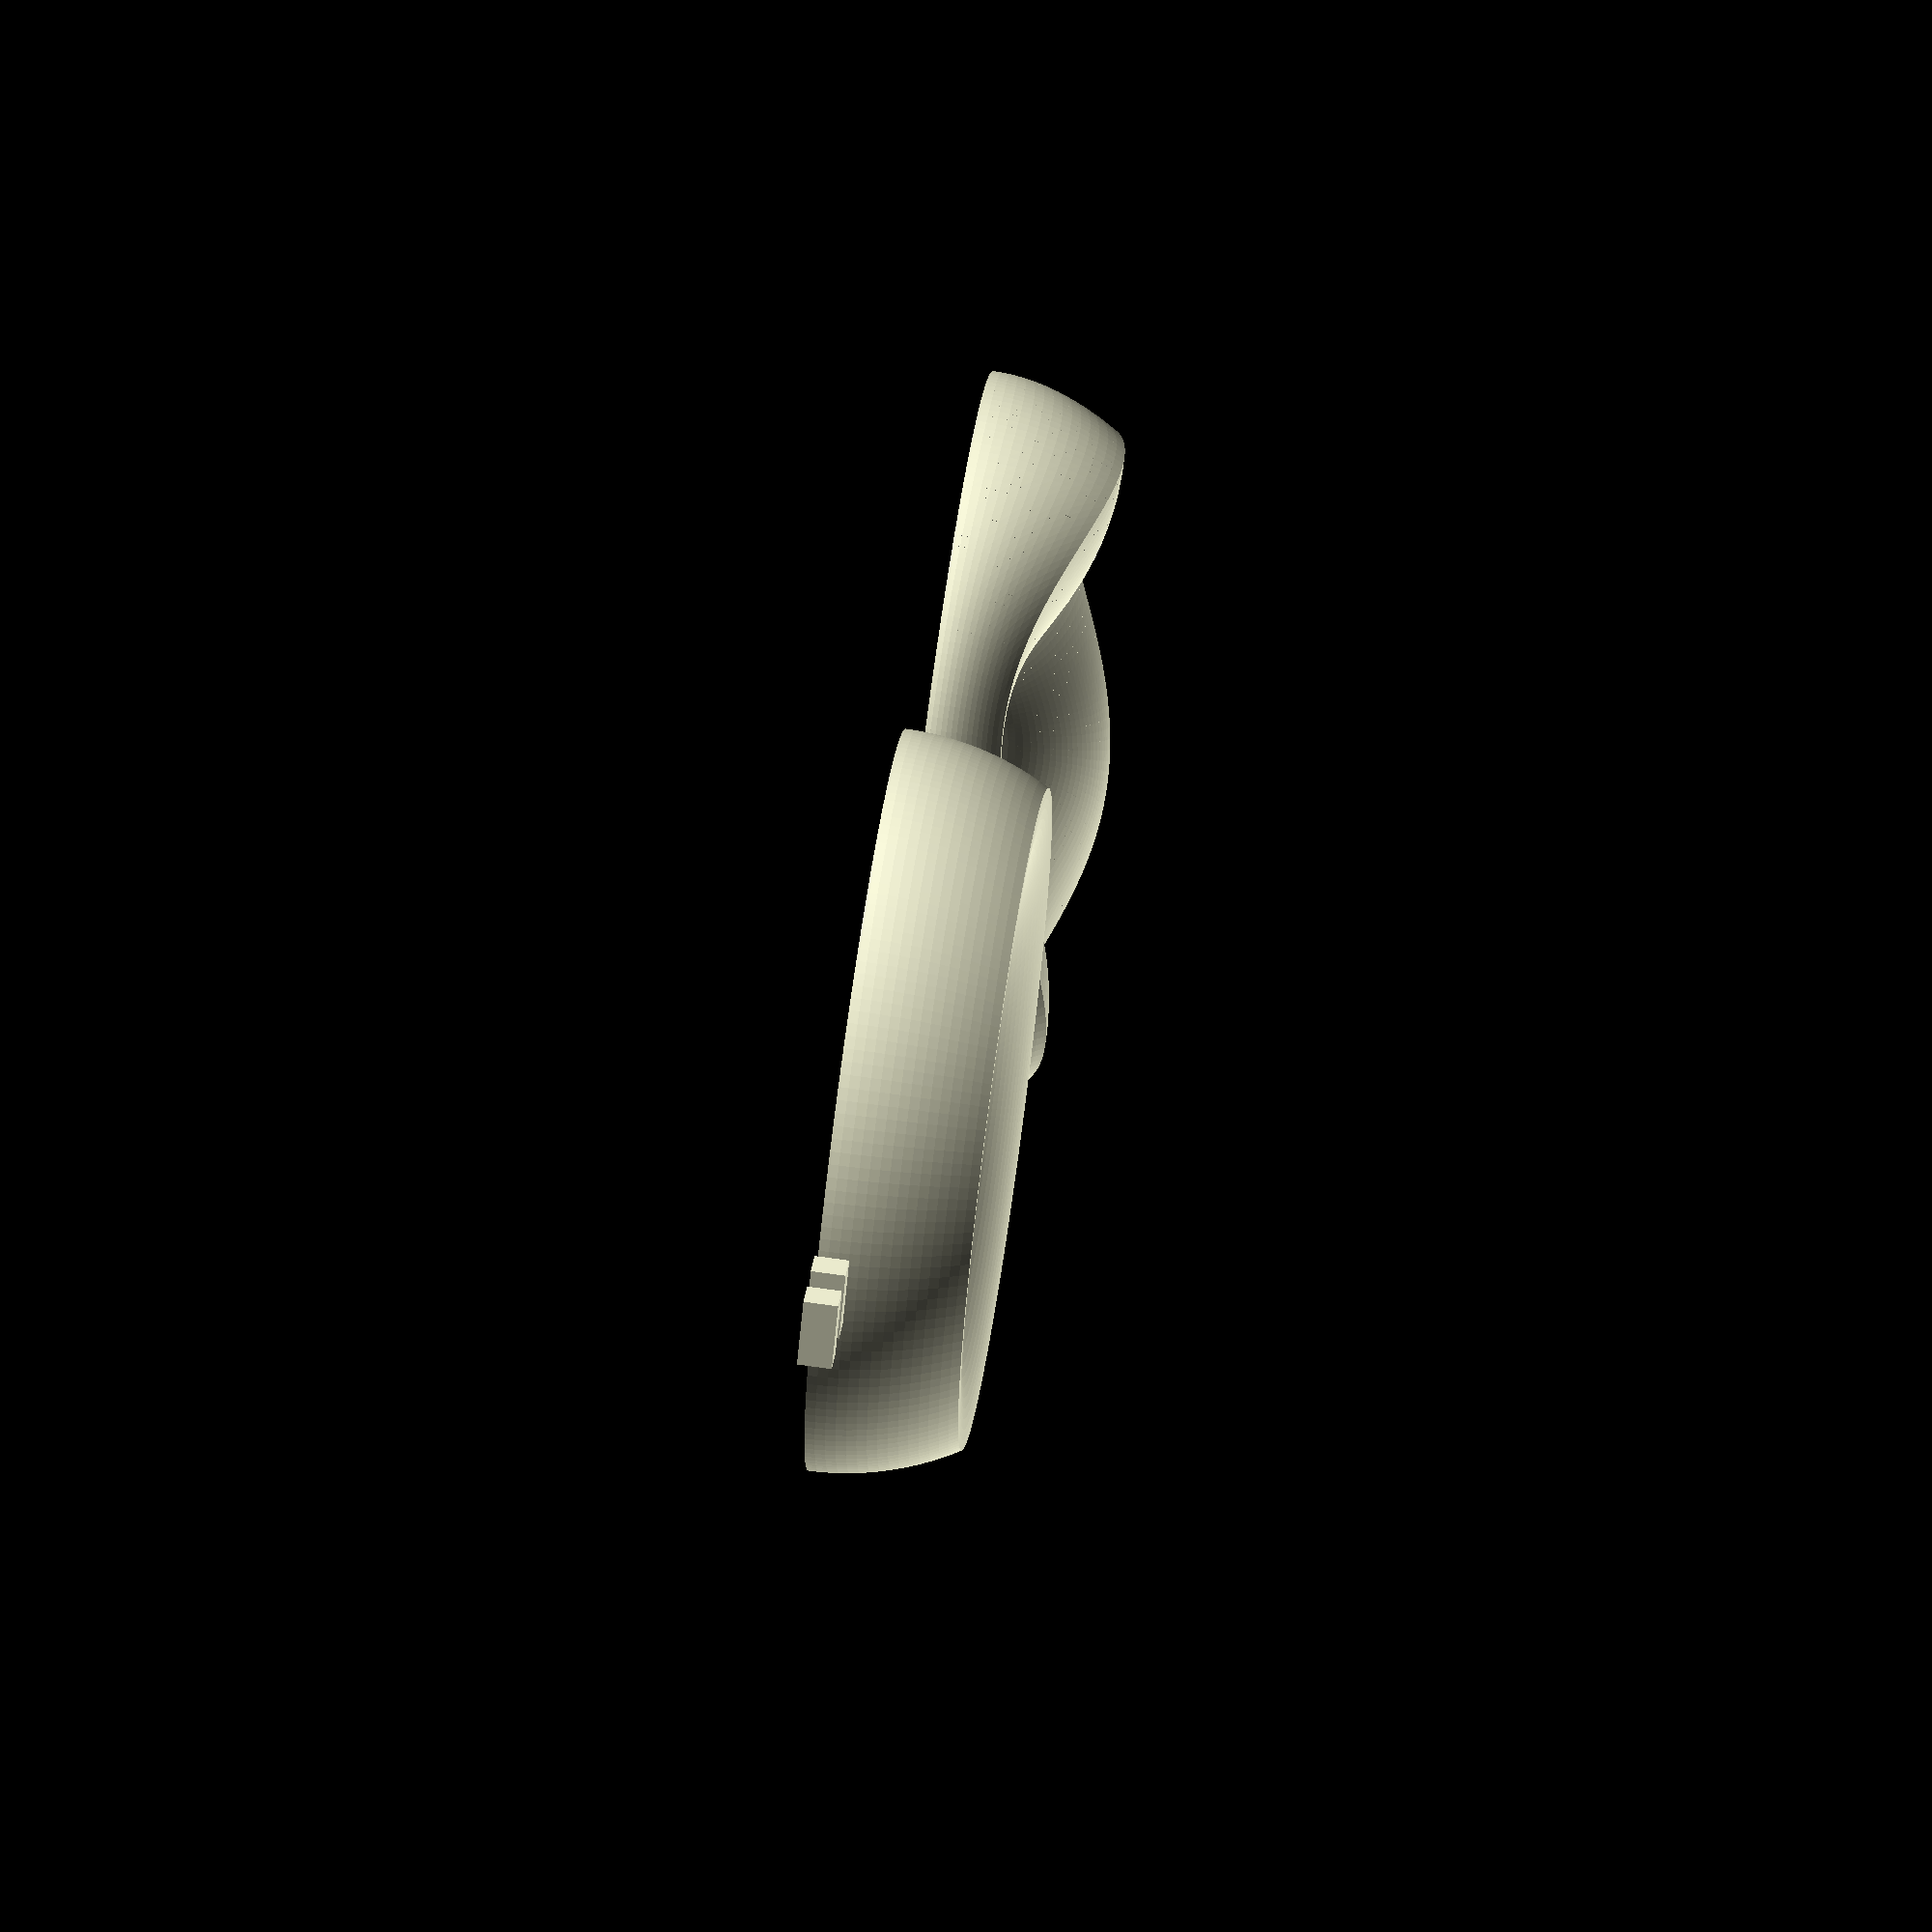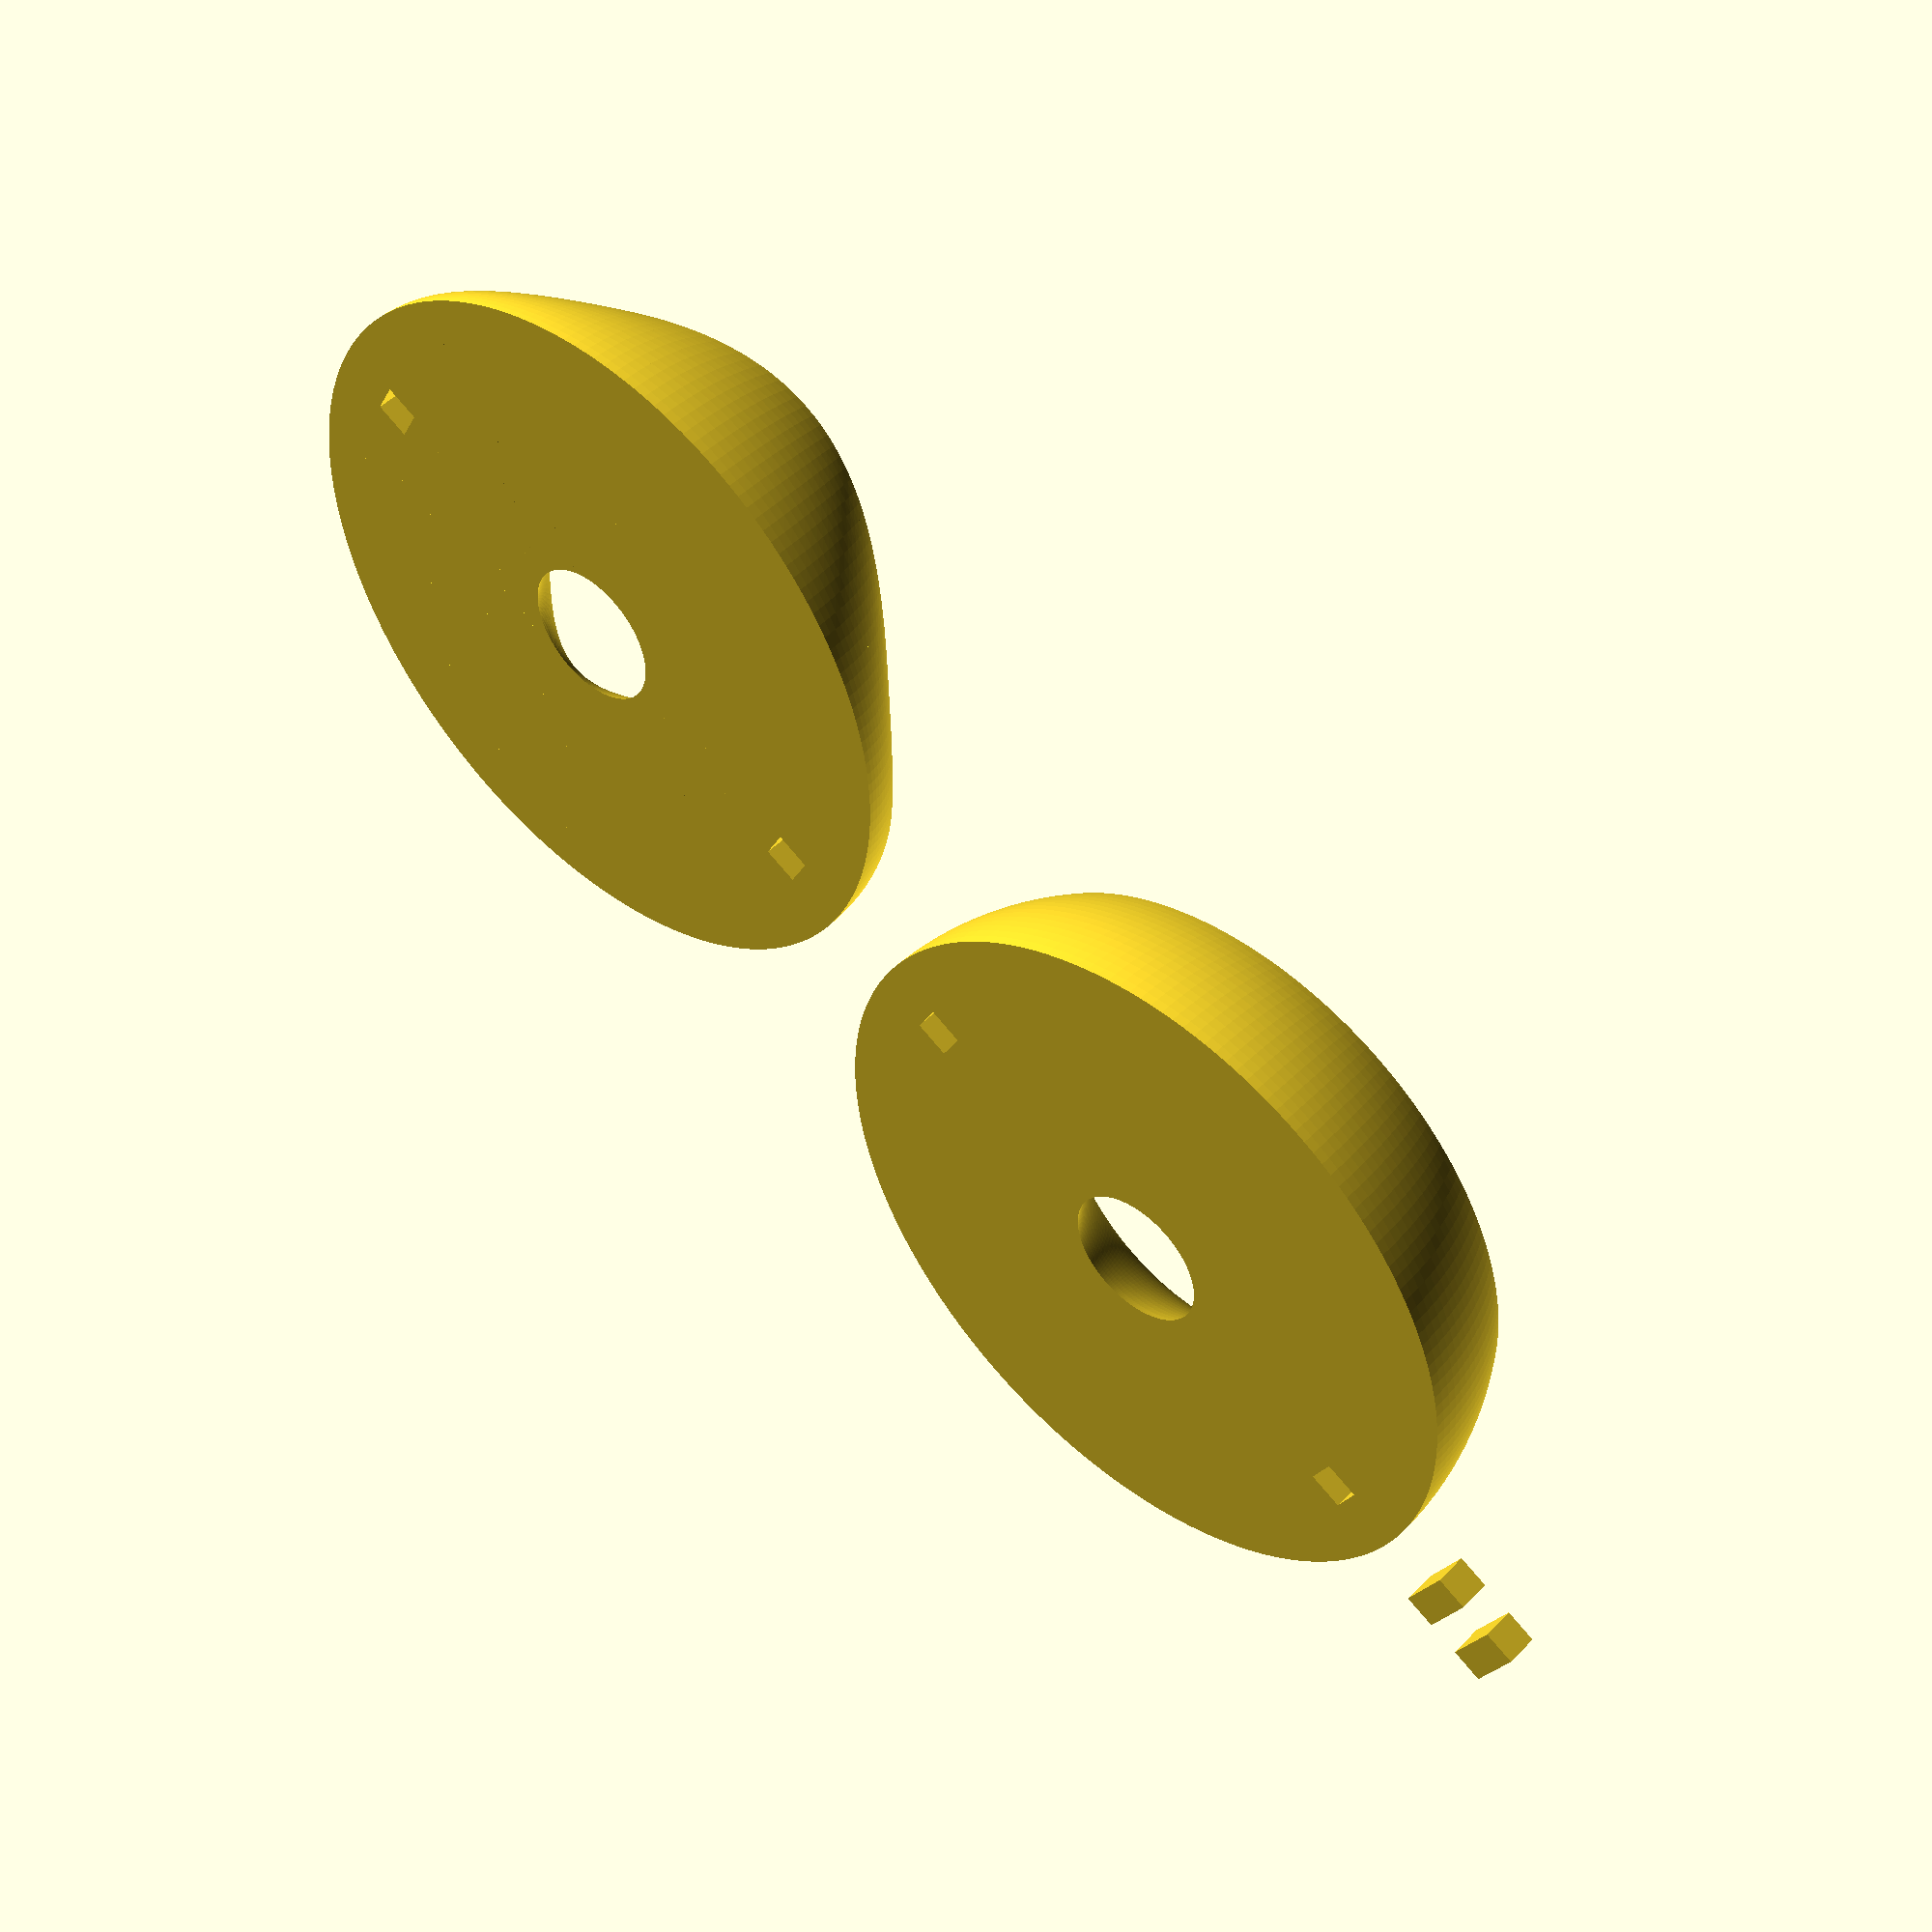
<openscad>
module soapHolderParts(outerDiameter, innerDiameter, pinholeSize, clearance, fn) {
  ir = innerDiameter / 2;
  or = outerDiameter / 2;
  w = or - ir;
  h = sqrt(3) / 2 * w;
  FN = fn;

  rotate([0, 180, 0])
  difference() {
    top(ir, w, FN);
    union() {
      pin(pinholeSize, h + ir - pinholeSize);
      pin(pinholeSize, -(h + ir - pinholeSize));
    }
  }

  translate([outerDiameter * 1.1, 0, 0])
  difference() {
    bottom(ir, w, FN);
    union() {
      pin(pinholeSize, h + ir - pinholeSize);
      pin(pinholeSize, -(h + ir - pinholeSize));
    }
  }

  ps = pinholeSize - clearance;
  translate([-0.6 * outerDiameter, 0, ps / 2]) rotate([90, 0, 0]) pin(ps, 0);
  translate([-0.6 * outerDiameter - 2 * ps, 0, ps / 2]) rotate([90, 0, 0]) pin(ps, 0);

  diagonal = 2 * ir + sqrt(3) * (or - ir);
  echo("max soap diagonal (mm)", diagonal);
}

module top(ir, w, FN) {
  rotate_extrude(convexity = 10, $fn = FN)
    section(ir, w, FN);
}

module bottom(ir, w, FN) {
  s = 360/FN;
  rotate([270, 0, 0])
  for (a = [0:s:360-s]) {
    hull() {
      rotate([0, a, 0]) linear_extrude(height = 0.01) scale([1, f(a), 1]) section(ir, w, FN);
      rotate([0, a+s, 0]) linear_extrude(height = 0.01) scale([1, f(a+s), 1]) section(ir, w, FN);
    }
  }
}

// sinusoidal function varying between .5 and 1 3 times in 360 degrees
function f(x) = 0.25 * (sin(x*3) + 1) + 0.5;

module section(ir, w, FN) {
  h = sqrt(3) / 2 * w;
  rotate([0, 0, 270])
  translate([0, ir, 0])
    intersection() {
      circle(r = w, $fn = FN);
      translate([+w / 2, h, 0]) circle(r = w, $fn = FN);
      translate([-w / 2, h, 0]) circle(r = w, $fn = FN);
      square(w);
    }
}

module pin(size, x) {
  translate([x, 0, 0]) cube([size, size, size * 2], true);
}

soapHolderParts(outerDiameter = 100, innerDiameter = 20, pinholeSize = 5, clearance = 0.3, fn = 180);

</openscad>
<views>
elev=292.5 azim=41.3 roll=278.1 proj=o view=solid
elev=313.2 azim=331.0 roll=221.3 proj=p view=solid
</views>
